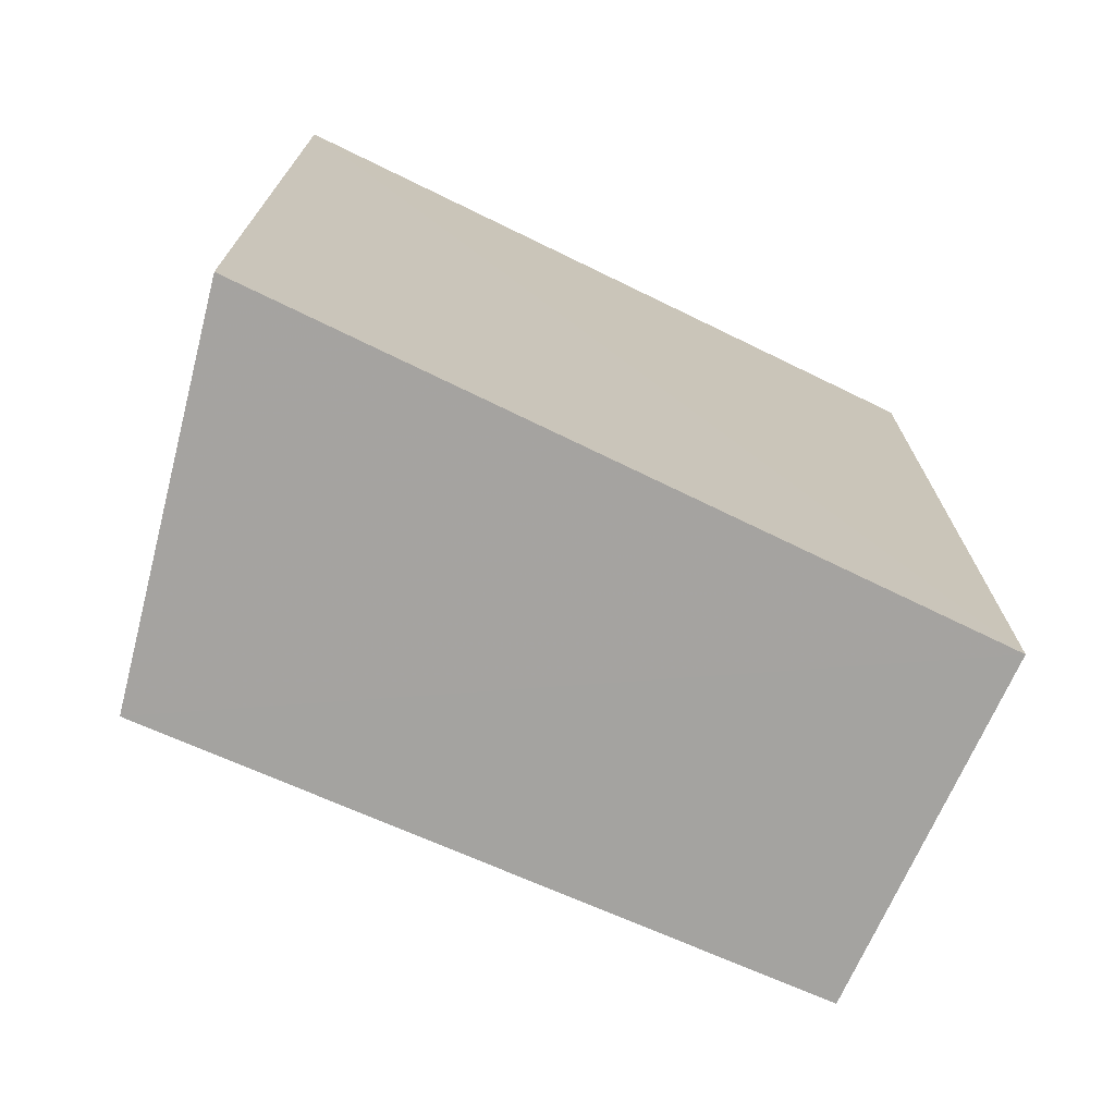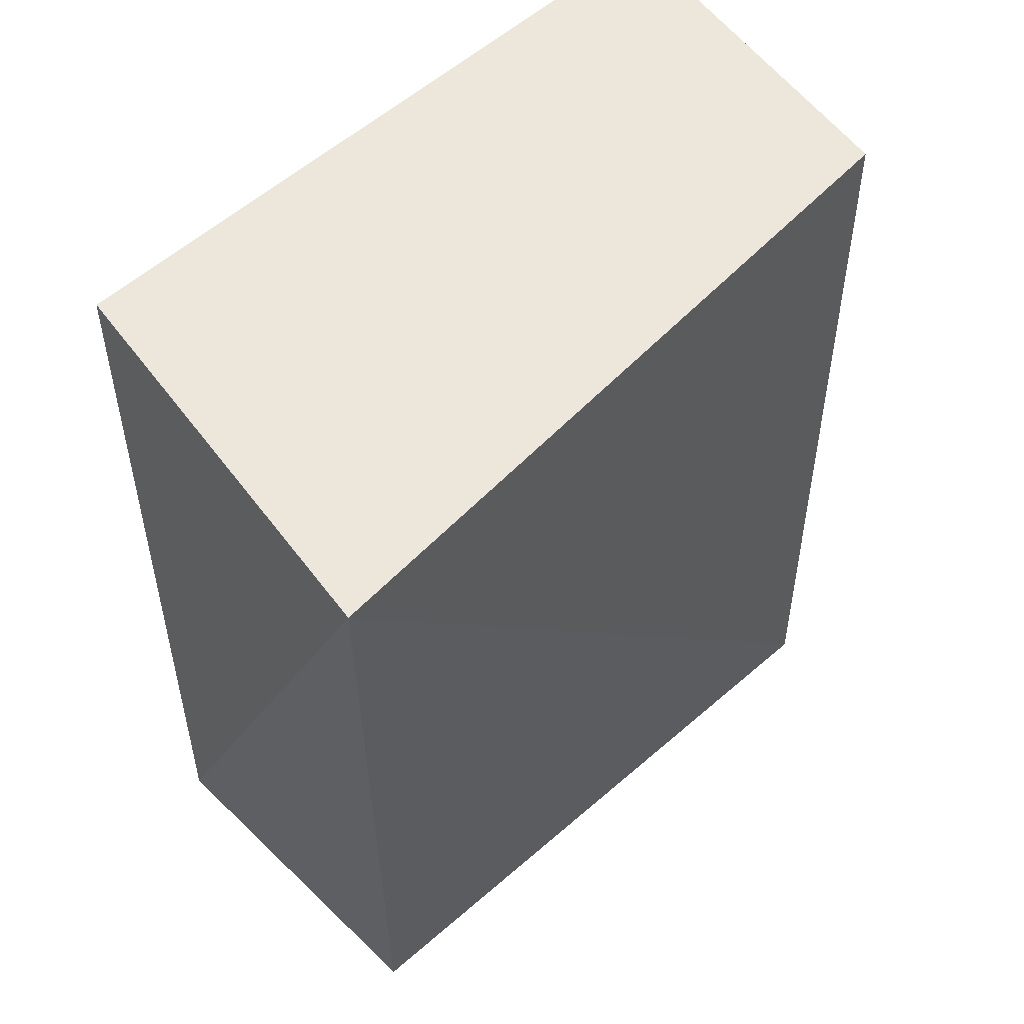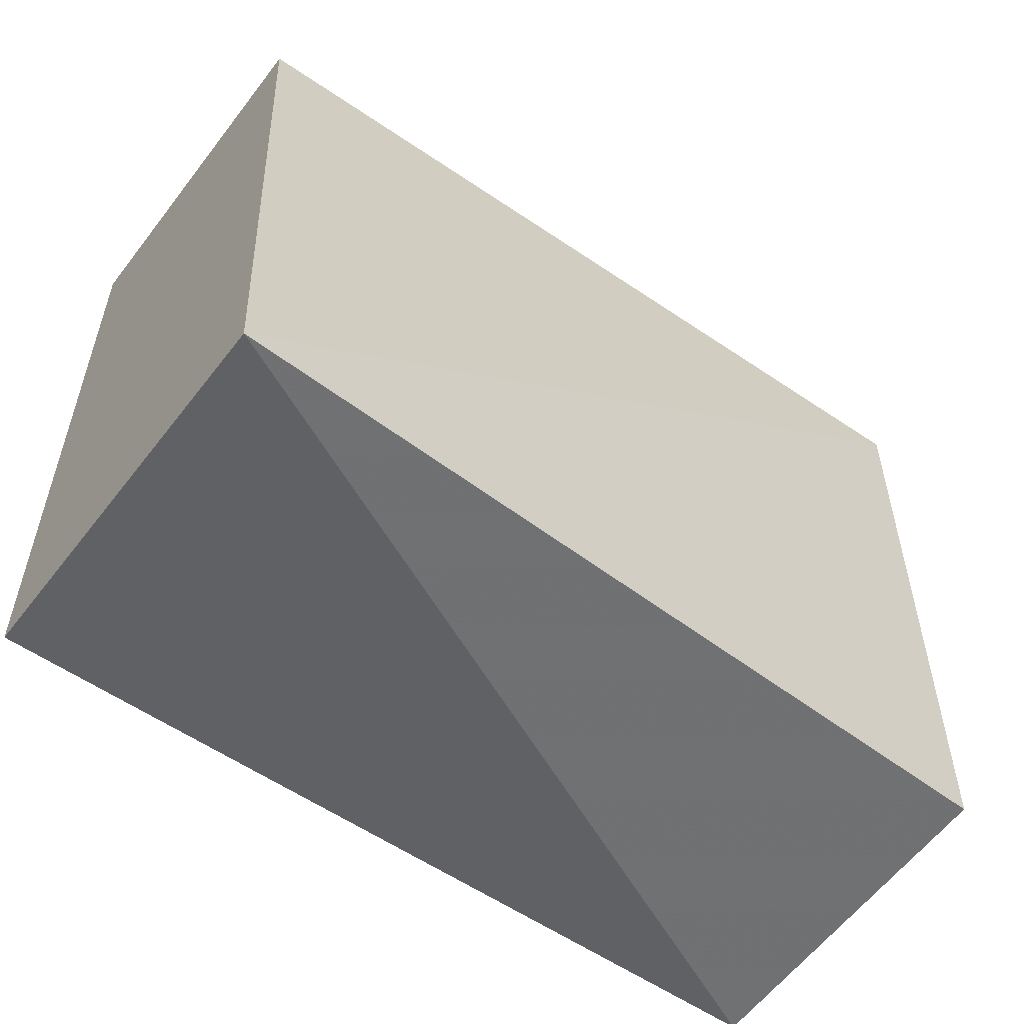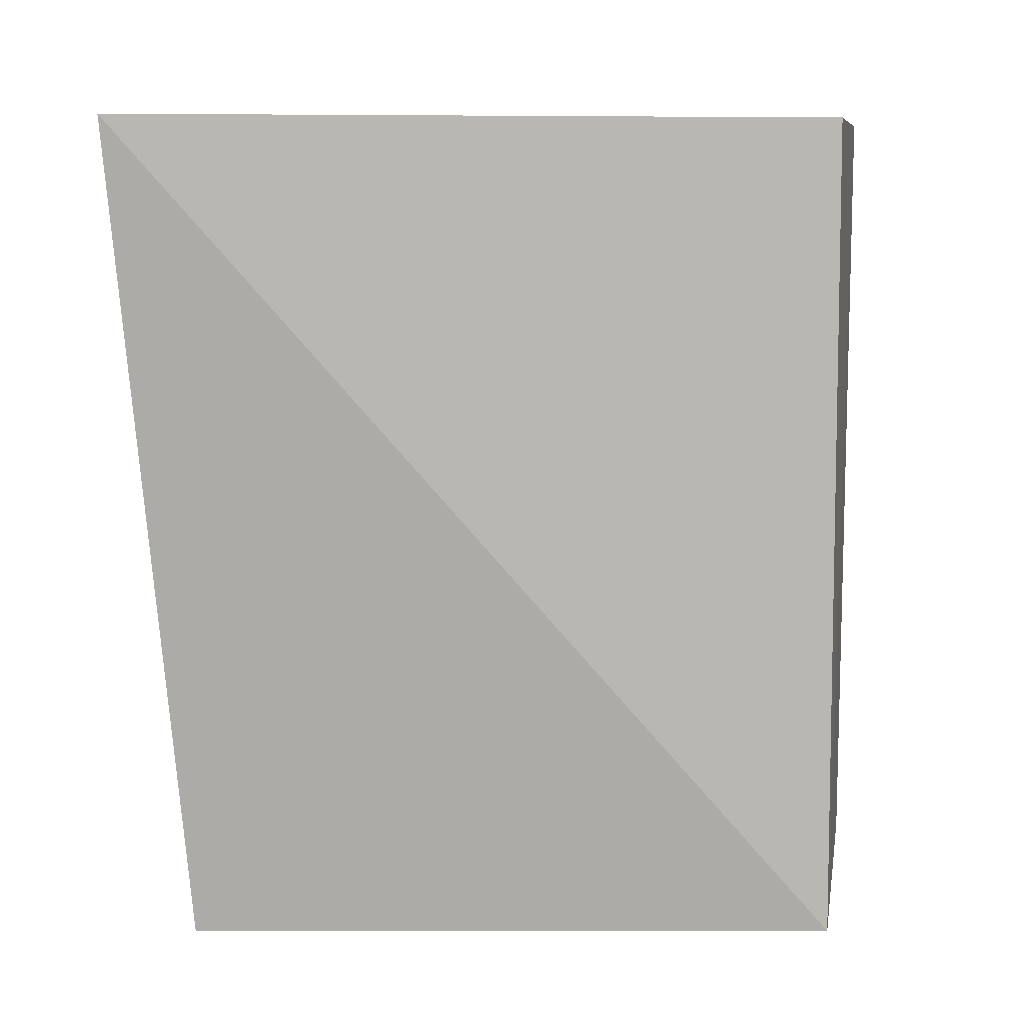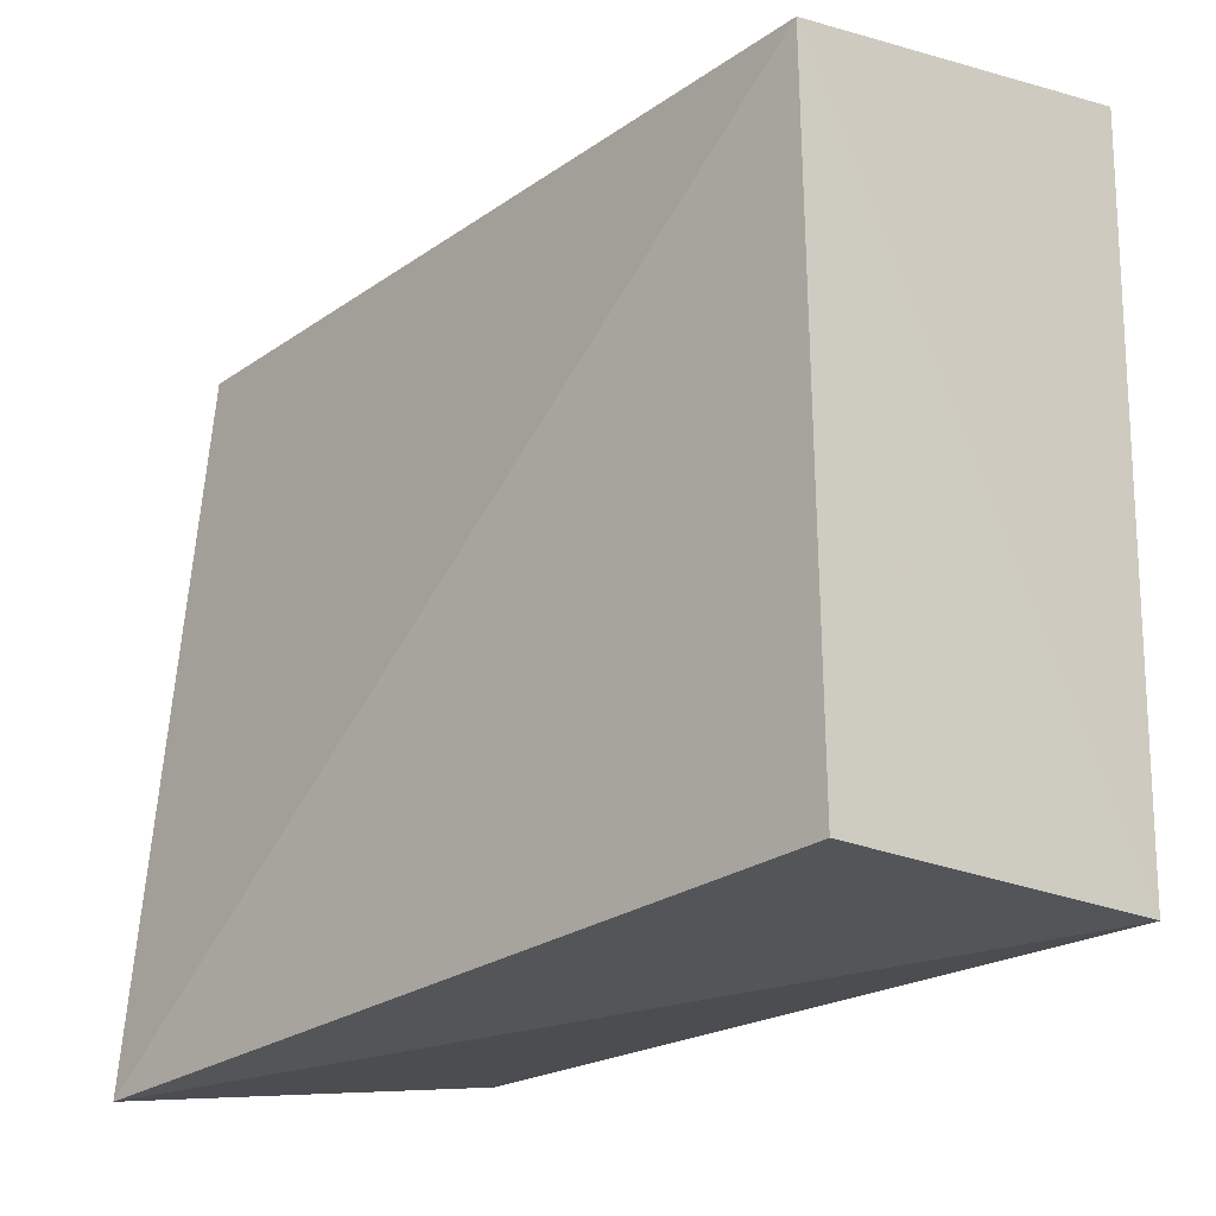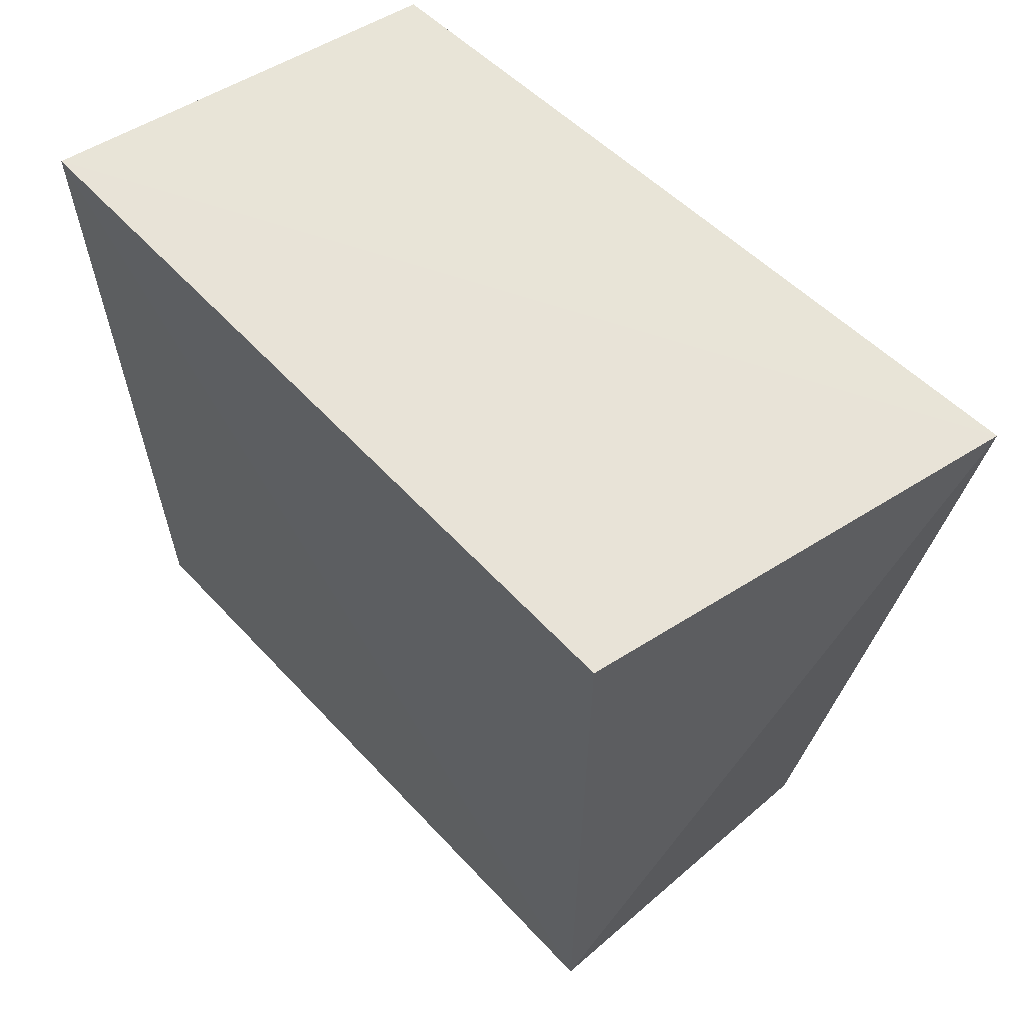
<metadata>
{"format":"obj","ext":"obj","renderer":"f3d","projection":"perspective","resolution":1024,"background":"white","views":[{"elev":-72.8,"azim":-114.4,"up":"+Z"},{"elev":52.1,"azim":46.0,"up":"+Z"},{"elev":-57.4,"azim":54.5,"up":"+Y"},{"elev":8.7,"azim":89.4,"up":"+Z"},{"elev":-21.2,"azim":140.3,"up":"+Y"},{"elev":61.3,"azim":-41.4,"up":"+Z"}]}
</metadata>
<code>
v -0.01184 0.005855 0.1134
v -0.006081 -0.05815 0.1136
v -0.01165 0.006086 0.03941
v -0.0451 0.01214 0.03957
v -0.04345 -0.05229 0.1134
v -0.04518 0.01235 0.1133
v -0.04345 -0.05229 0.03936
v -0.01239 -0.05229 0.03936
f 1 2 3
f 6 1 3
f 6 3 4
f 6 5 2
f 6 2 1
f 7 2 5
f 7 4 3
f 7 6 4
f 7 5 6
f 8 7 3
f 8 3 2
f 8 2 7

</code>
